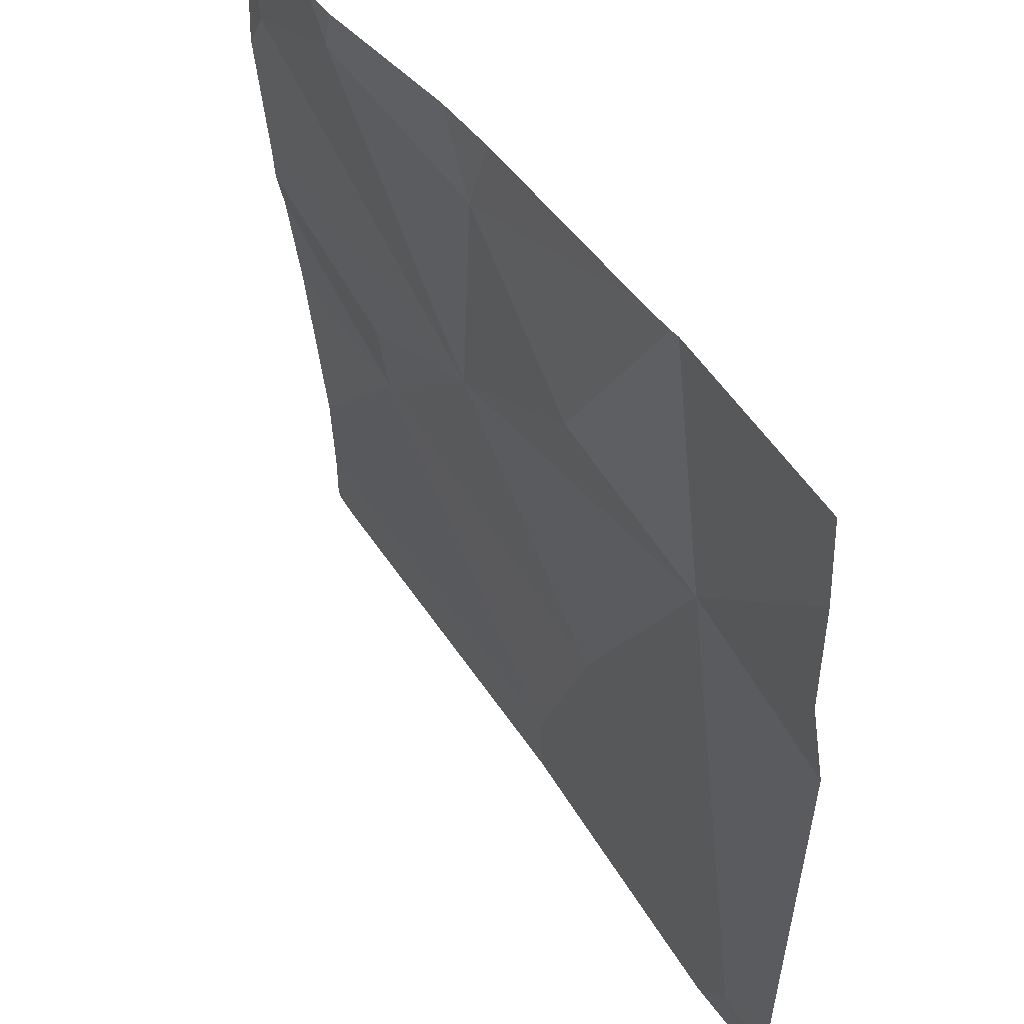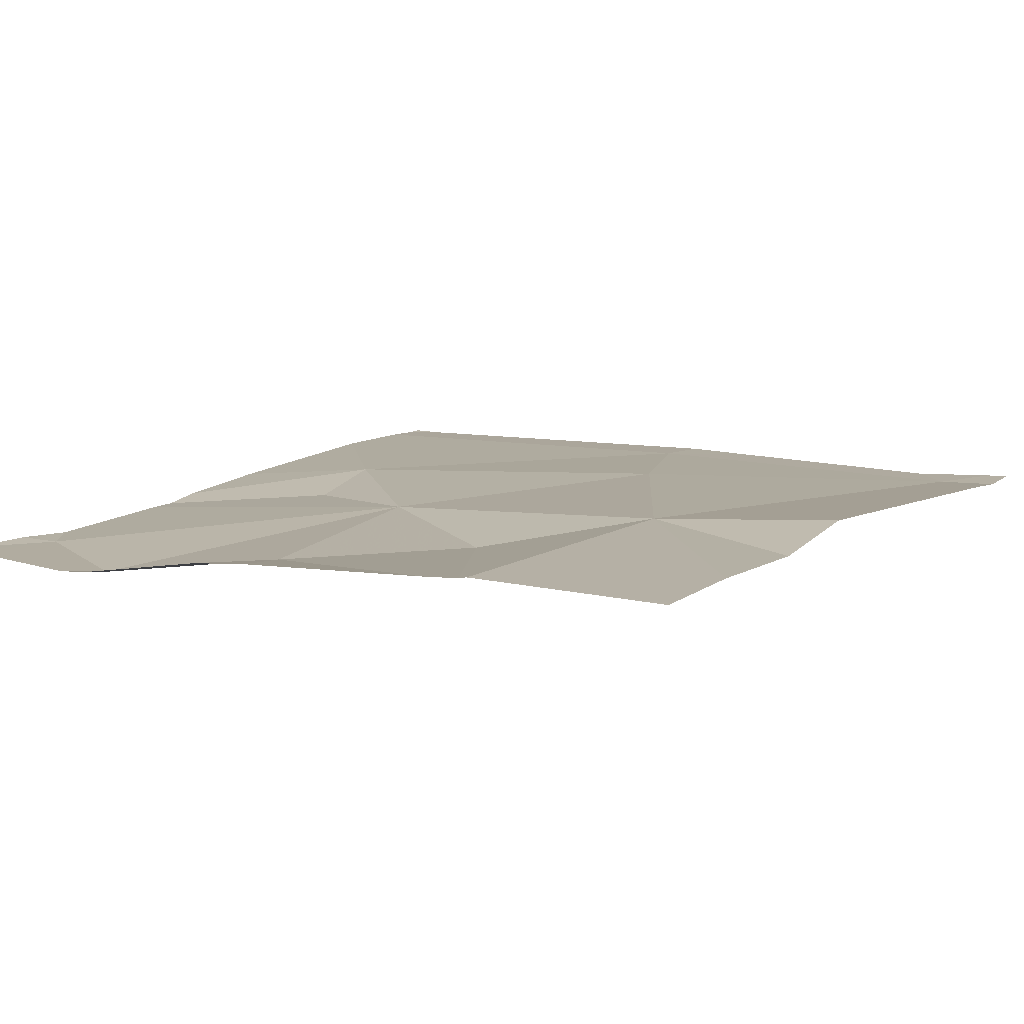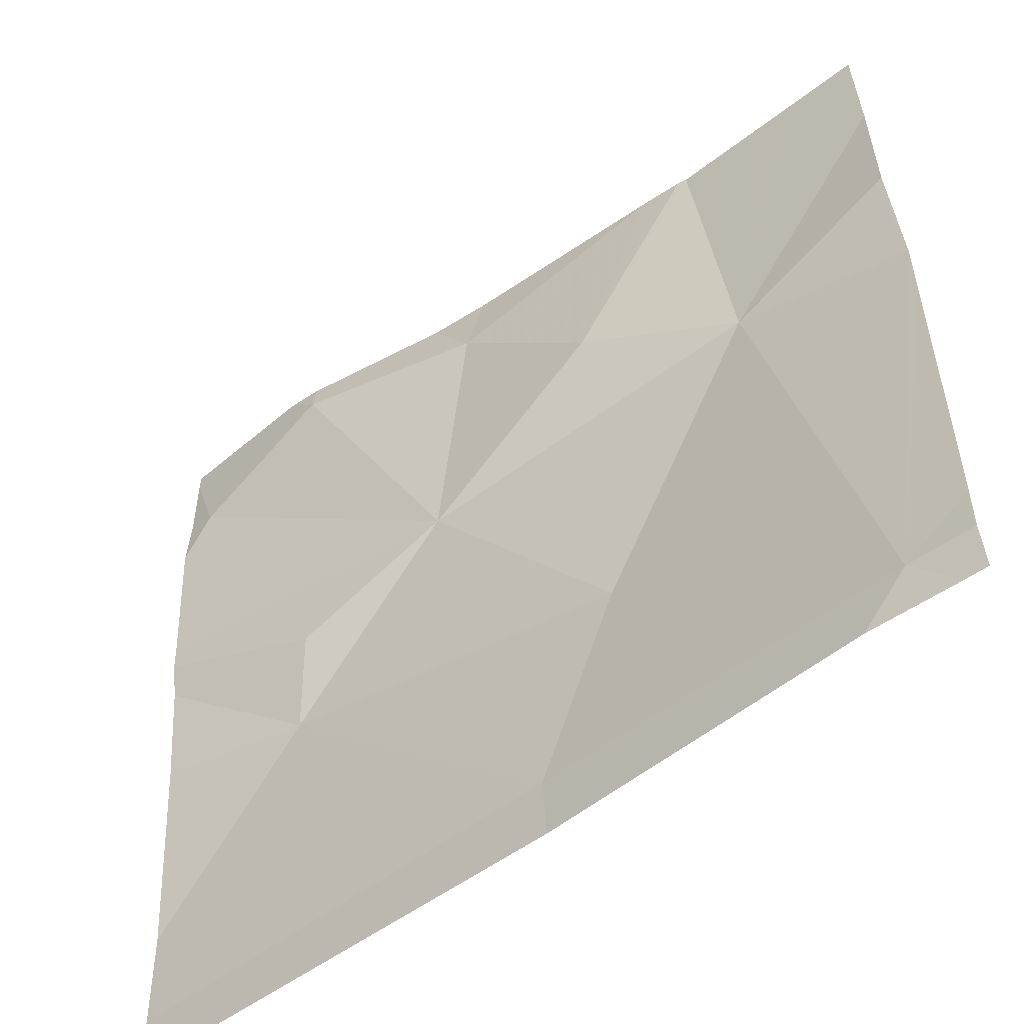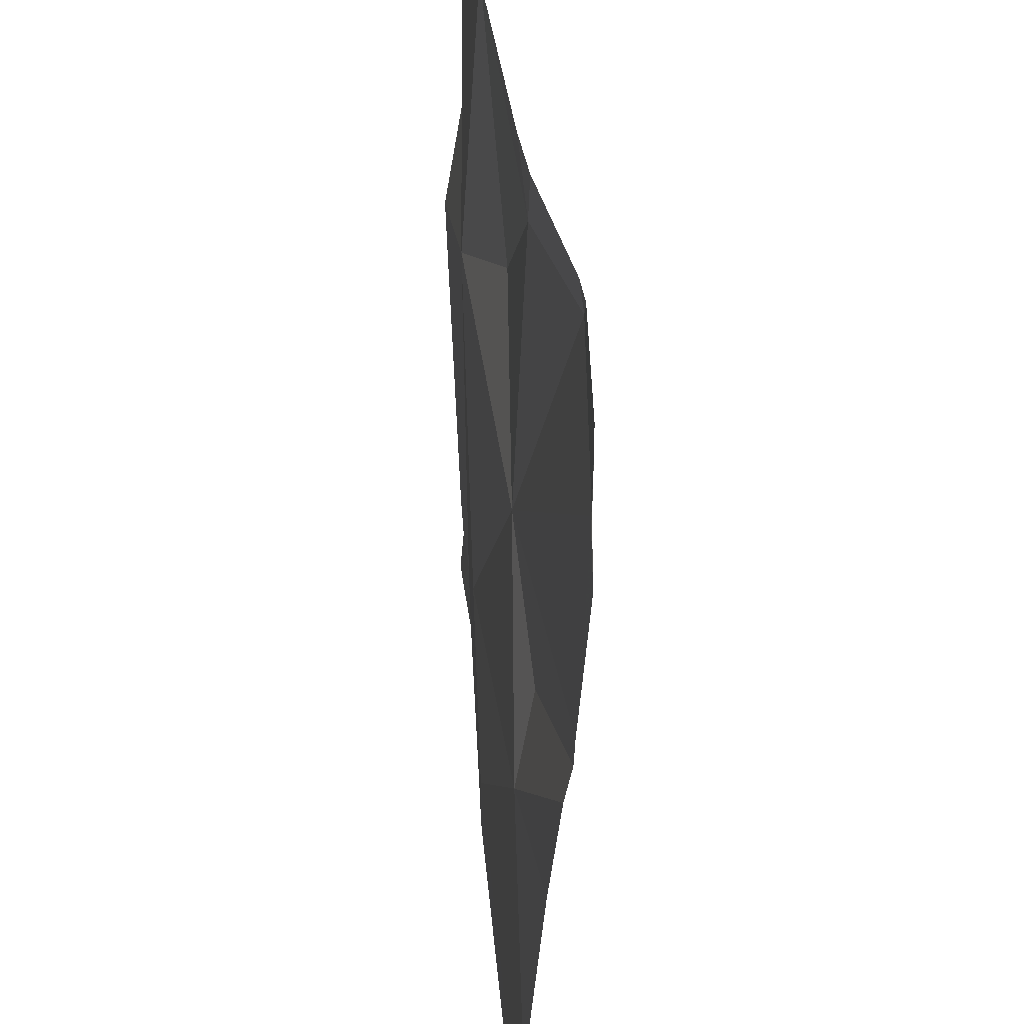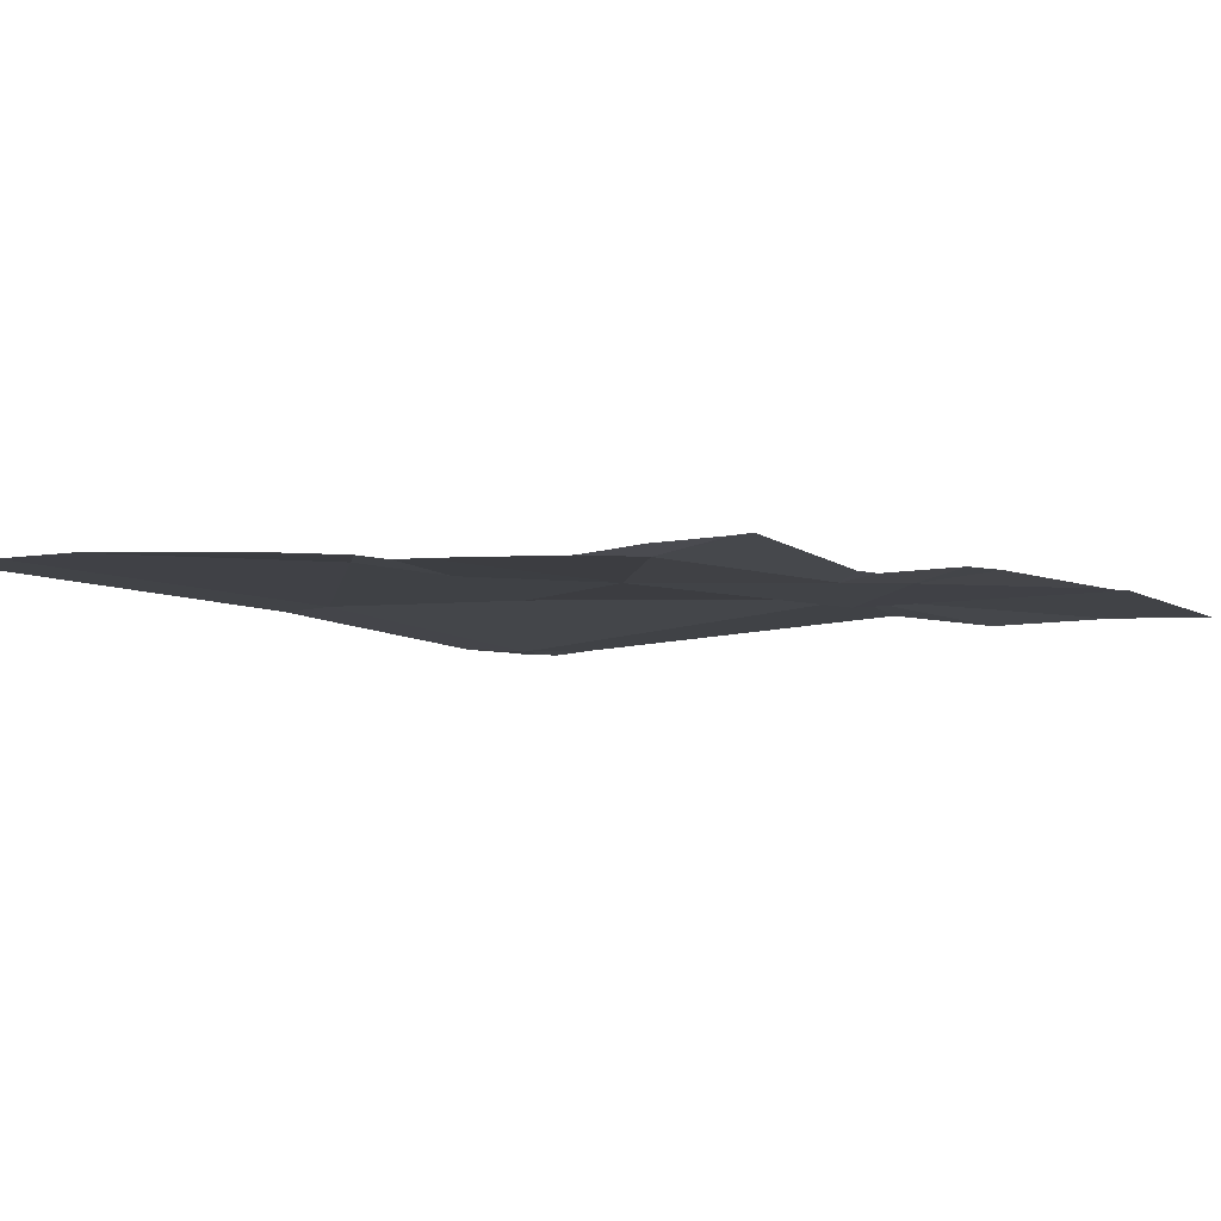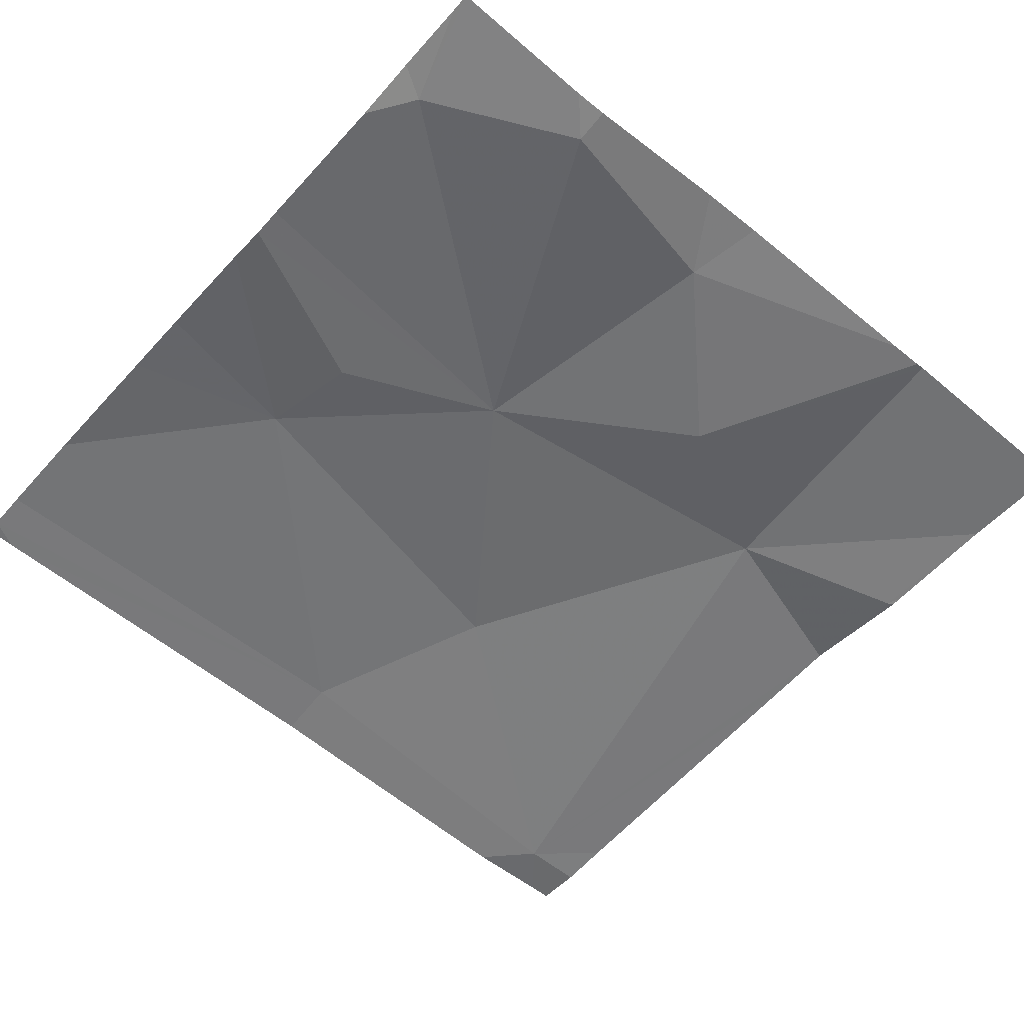
<metadata>
{"format":"obj","ext":"obj","renderer":"f3d","projection":"perspective","resolution":1024,"background":"white","views":[{"elev":50.3,"azim":-121.8,"up":"+Y"},{"elev":8.3,"azim":-147.7,"up":"+Z"},{"elev":-55.7,"azim":-142.1,"up":"+Y"},{"elev":39.3,"azim":85.1,"up":"+Y"},{"elev":-7.3,"azim":125.3,"up":"+Z"},{"elev":-57.8,"azim":139.2,"up":"+Z"}]}
</metadata>
<code>
v -126.1 238.1 483.2
v -126.4 238.1 483.2
v -126.3 238.1 483.2
v -126.2 237.2 483.2
v -125.6 237.5 483.2
v -126.1 238 483.2
v -125.6 237.7 483.2
v -125.8 237.5 483.2
v -126.1 237.2 483.2
v -126.2 237.4 483.2
v -125.6 237.7 483.2
v -126 237.2 483.2
v -125.7 237.2 483.2
v -126.6 237.2 483.2
v -126.1 237.2 483.2
v -126.5 237.2 483.2
v -126.4 237.8 483.2
v -125.6 238.1 483.2
v -125.6 238 483.2
v -125.7 238 483.2
v -125.8 238.1 483.2
v -126.6 237.8 483.2
v -126.2 237.9 483.2
v -125.8 237.6 483.2
v -126.6 237.2 483.2
v -126 237.7 483.2
v -126.5 237.2 483.2
v -126.6 238.1 483.2
v -125.8 238.1 483.2
v -126.4 238.1 483.2
v -126.6 238 483.2
v -126.6 237.7 483.2
v -126.6 237.8 483.2
v -126.6 237.9 483.2
v -126.6 237.8 483.2
v -126.6 237.2 483.2
v -126.6 237.3 483.2
v -126.6 237.6 483.2
v -125.6 237.6 483.2
v -125.6 237.8 483.2
v -125.6 237.9 483.2
v -125.6 237.2 483.2
v -126.5 238.1 483.2
v -125.6 237.3 483.2
v -125.6 237.2 483.2
v -125.6 237.2 483.2
v -125.8 238.1 483.2
v -126 238.1 483.2
v -126.6 238.1 483.2
v -126.6 238.1 483.2
v -125.6 238.1 483.2
v -125.7 238.1 483.2
f 9 8 10
f 43 17 2
f 20 18 51
f 32 22 33
f 23 6 3
f 9 16 27
f 24 8 11
f 48 6 47
f 20 26 40
f 30 23 3
f 10 26 17
f 6 23 26
f 6 21 47
f 26 24 7
f 22 17 31
f 40 26 7
f 47 21 29
f 2 23 30
f 46 42 13
f 21 6 26
f 16 9 10
f 29 21 20
f 2 17 23
f 44 9 45
f 16 17 32
f 10 17 16
f 39 8 5
f 26 23 17
f 26 8 24
f 13 9 12
f 5 8 44
f 10 8 26
f 20 21 26
f 14 16 36
f 7 24 11
f 14 36 25
f 43 28 17
f 31 17 28
f 11 8 39
f 32 17 22
f 12 9 15
f 19 20 41
f 33 22 35
f 34 22 31
f 13 42 9
f 18 20 19
f 35 22 34
f 36 16 37
f 1 6 48
f 37 16 38
f 38 16 32
f 29 20 52
f 41 20 40
f 15 9 4
f 4 9 27
f 3 6 1
f 44 8 9
f 27 16 14
f 45 9 42
f 49 28 43
f 50 28 49
f 52 20 51

</code>
